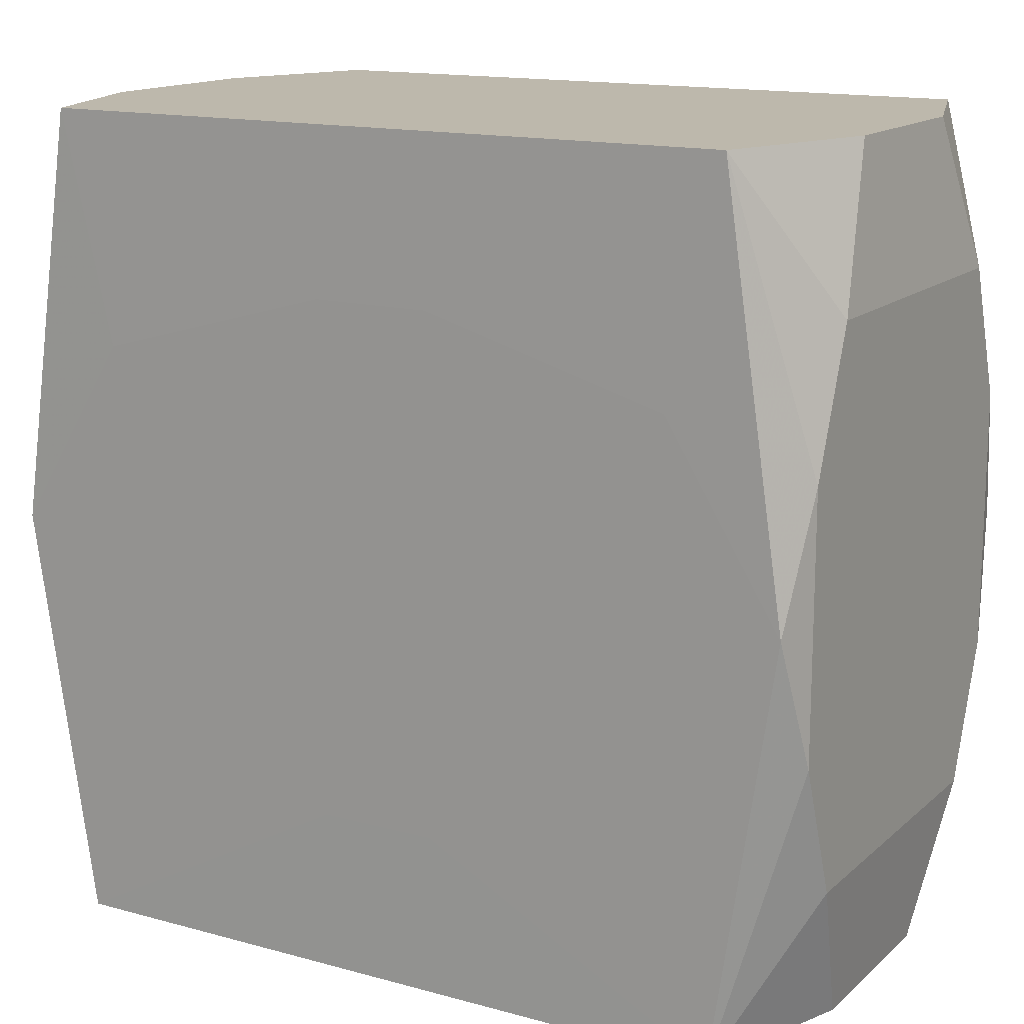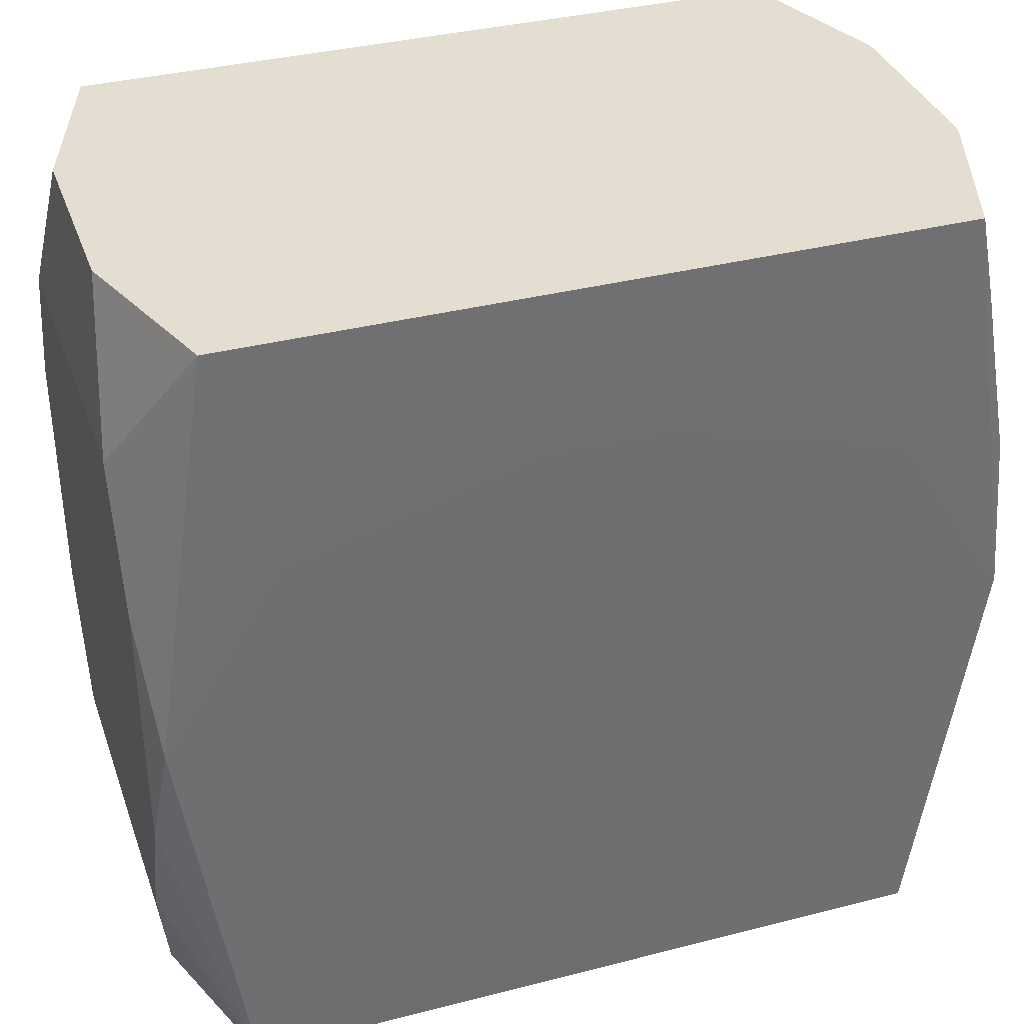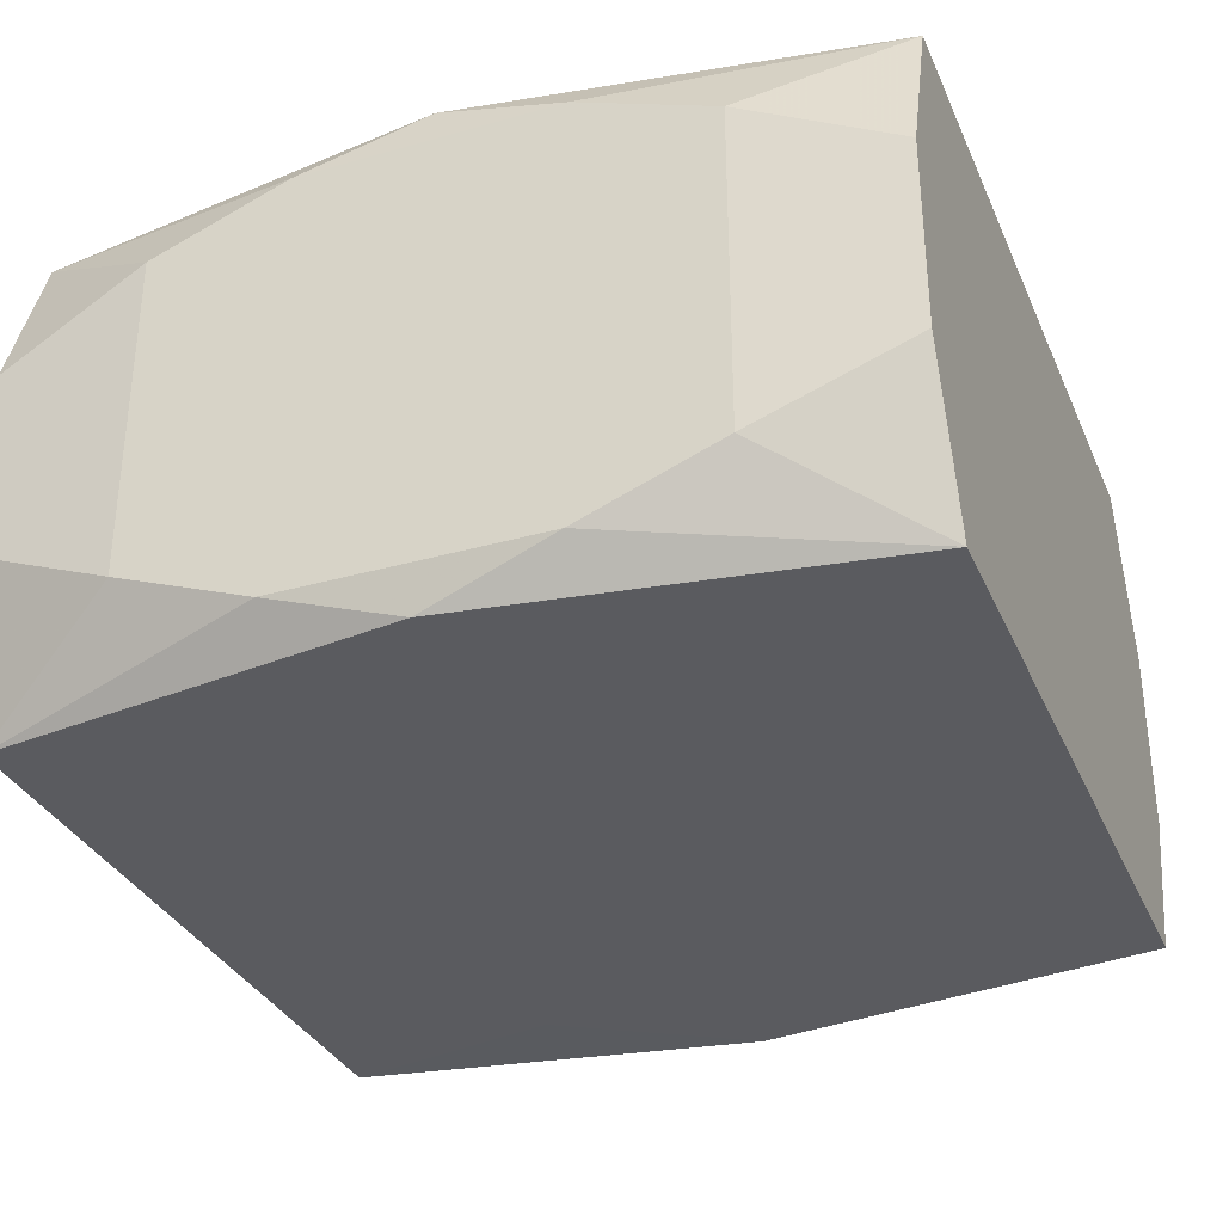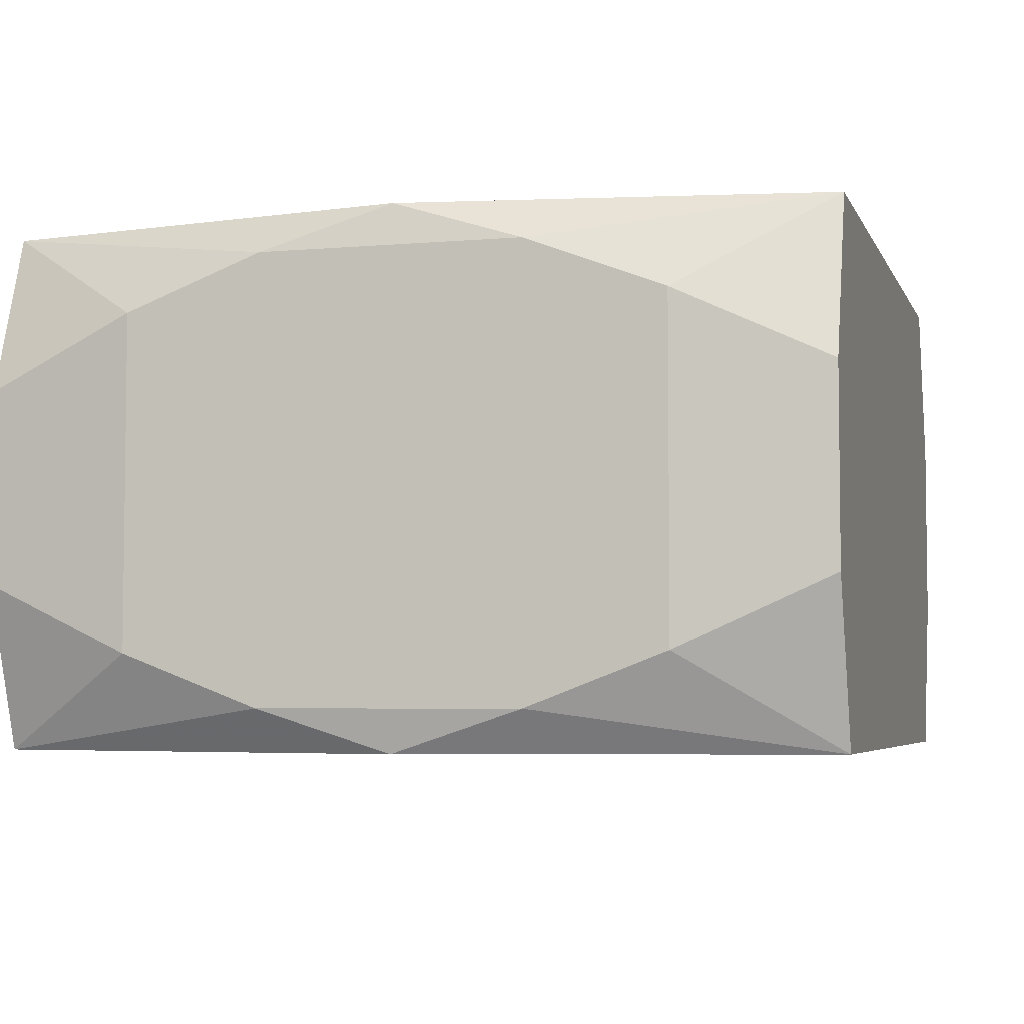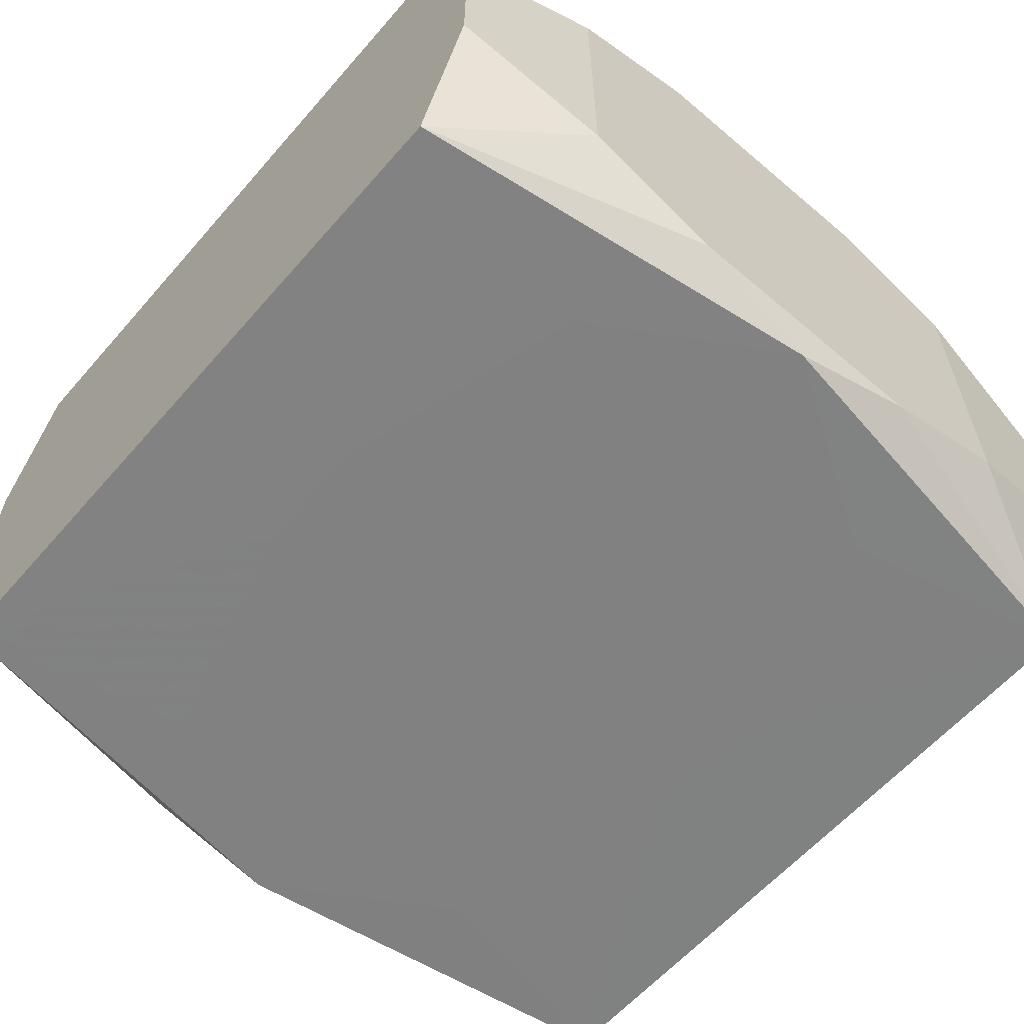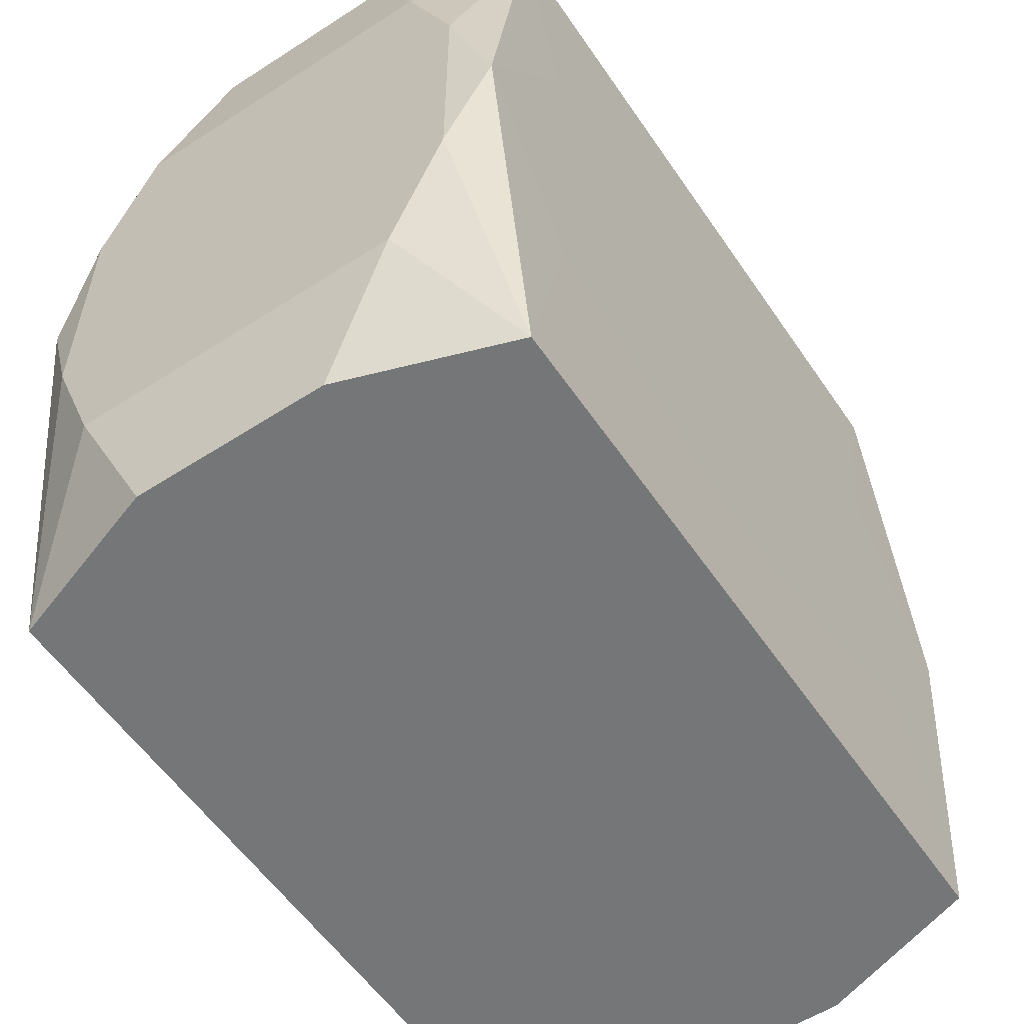
<metadata>
{"format":"obj","ext":"obj","renderer":"f3d","projection":"perspective","resolution":1024,"background":"white","views":[{"elev":14.9,"azim":-149.7,"up":"+Y"},{"elev":36.0,"azim":161.4,"up":"+Y"},{"elev":-33.0,"azim":111.3,"up":"+Z"},{"elev":-4.8,"azim":-74.4,"up":"+Z"},{"elev":-60.5,"azim":-130.9,"up":"+Z"},{"elev":-56.7,"azim":-56.1,"up":"+Y"}]}
</metadata>
<code>
v 0 -0.01692 0.01046
v -0 0.01692 -0
v -0.002401 0.01037 -0.01049
v -0.002401 0.01037 0.01049
v -0.002401 -0.01037 -0.01049
v -0.002401 -0.01037 0.01049
v -0.00289 -0.01692 0.004676
v -0.01229 0.007594 -0.01049
v -0.01229 0.007594 0.01049
v -0.01229 -0.007594 -0.01049
v -0.01229 -0.007594 0.01049
v -0.01672 -0.01692 -0.003871
v -0.01672 -0.01692 0.003871
v -0.01672 0.01692 -0.003871
v -0.01672 0.01692 0.003871
v 0.01746 0.01079 0.006669
v 0.01746 0.01079 -0.006669
v 0.01746 -0.00526 0.008782
v 0.01746 -0.00526 -0.008782
v 0.01746 0.00526 0.008782
v 0.01746 0.00526 -0.008782
v 0.01746 -0.01079 0.006669
v 0.01746 -0.01079 -0.006669
v 0.01698 0 -0.01049
v 0.01698 0 0.01049
v 0.006462 -0.01692 -0.01046
v 0.006462 0.01692 0.01046
v 0.006462 0.01692 -0.01046
v -0.006486 -0.008964 -0.01049
v 0.01445 -0.01692 0.01046
v 0.01445 -0.01692 -0.01046
v 0.01445 0.01692 0.01046
v 0.01445 0.01692 -0.01046
v -0.01445 -0.01692 0.01046
v -0.01445 -0.01692 -0.01046
v -0.01445 0.01692 0.01046
v -0.01445 0.01692 -0.01046
v -0.01062 0.00243 0.01049
v 0.006486 -0.004009 -0.01049
v 0.006486 0.008964 0.01049
v 0.006486 -0.008964 0.01049
v -0.006462 -0.01692 -0.01046
v -0.006462 0.01692 0.01046
v -0.006462 0.01692 -0.01046
v -0.01698 -0 -0.01049
v -0.01698 -0 0.01049
v -0.01746 -0 -0
v -0.01746 -0 0.00496
v -0.01746 0.01079 -0
v -0.01746 0.01079 0.006669
v -0.01746 0.01079 -0.006669
v -0.01746 -0.00526 0.008782
v -0.01746 -0.00526 -0.008782
v -0.01746 0.00526 0.008782
v -0.01746 0.00526 -0.008782
v -0.01746 -0.01079 0.006669
v -0.01746 -0.01079 -0.006669
v 0.01672 -0.01692 -0.003871
v 0.01672 -0.01692 0.003871
v 0.01672 0.01692 -0.003871
v 0.01672 0.01692 0.003871
v 0.01229 0.007594 -0.01049
v 0.01229 0.007594 0.01049
v 0.01229 -0.007594 -0.01049
v 0.01229 -0.007594 0.01049
v -0.003162 0.005279 -0.01049
v -0.003162 0.005279 0.01049
v 0.002401 0.01037 -0.01049
v 0.002401 0.01037 0.01049
v 0.002401 -0.01037 -0.01049
v 0.002401 -0.01037 0.01049
f 2 32 61
f 30 59 22
f 13 34 56
f 31 13 42
f 13 35 42
f 43 32 2
f 31 19 23
f 22 59 23
f 22 23 17
f 59 30 58
f 31 23 58
f 58 23 59
f 7 30 34
f 7 13 31
f 7 34 13
f 31 58 7
f 7 58 30
f 25 20 32
f 35 10 5
f 51 14 37
f 55 51 37
f 53 51 55
f 57 56 48
f 48 53 57
f 13 56 57
f 57 53 35
f 15 43 2
f 37 14 15
f 34 6 11
f 33 61 60
f 60 17 33
f 33 17 21
f 21 23 19
f 21 17 23
f 16 61 32
f 32 20 16
f 16 60 61
f 17 60 16
f 22 17 16
f 4 27 43
f 32 27 4
f 20 25 18
f 22 16 18
f 18 16 20
f 18 30 22
f 18 25 30
f 1 6 34
f 30 6 1
f 30 25 65
f 35 5 26
f 70 64 31
f 31 26 70
f 70 26 5
f 10 64 29
f 29 5 10
f 64 70 29
f 29 70 5
f 33 68 28
f 28 15 2
f 37 15 28
f 2 61 28
f 28 61 33
f 31 64 24
f 24 19 31
f 33 21 24
f 24 21 19
f 39 64 10
f 47 53 48
f 47 51 53
f 12 35 13
f 13 57 12
f 12 57 35
f 14 51 49
f 43 15 36
f 36 4 43
f 67 6 25
f 25 4 67
f 63 25 32
f 63 4 25
f 71 6 30
f 30 65 71
f 25 6 41
f 41 65 25
f 6 71 41
f 41 71 65
f 44 28 68
f 3 8 37
f 68 8 3
f 37 44 3
f 3 44 68
f 37 8 45
f 45 10 35
f 45 55 37
f 35 53 45
f 53 55 45
f 62 24 64
f 64 39 62
f 62 68 33
f 33 24 62
f 4 36 9
f 48 56 54
f 54 47 48
f 51 47 54
f 54 49 51
f 32 4 69
f 69 63 32
f 66 8 68
f 66 45 8
f 68 62 66
f 10 45 66
f 66 39 10
f 66 62 39
f 4 9 38
f 38 67 4
f 6 67 38
f 52 56 34
f 52 54 56
f 50 36 15
f 50 54 36
f 49 54 50
f 50 15 14
f 14 49 50
f 4 63 40
f 40 69 4
f 63 69 40
f 46 38 9
f 46 9 36
f 46 11 6
f 6 38 46
f 34 11 46
f 36 54 46
f 46 52 34
f 54 52 46

</code>
